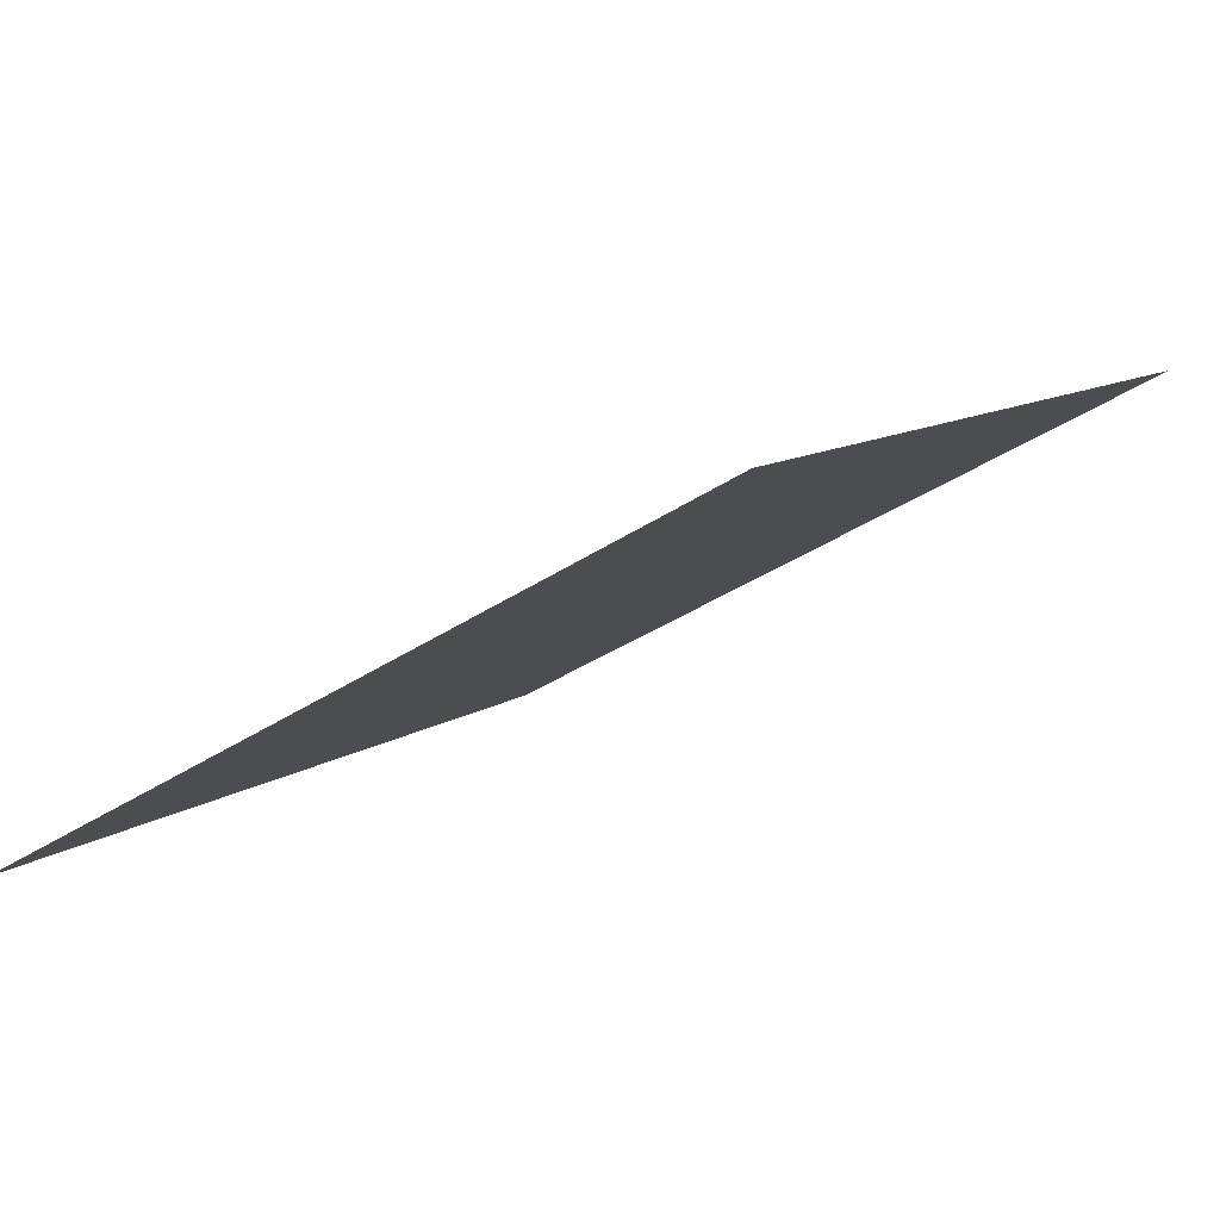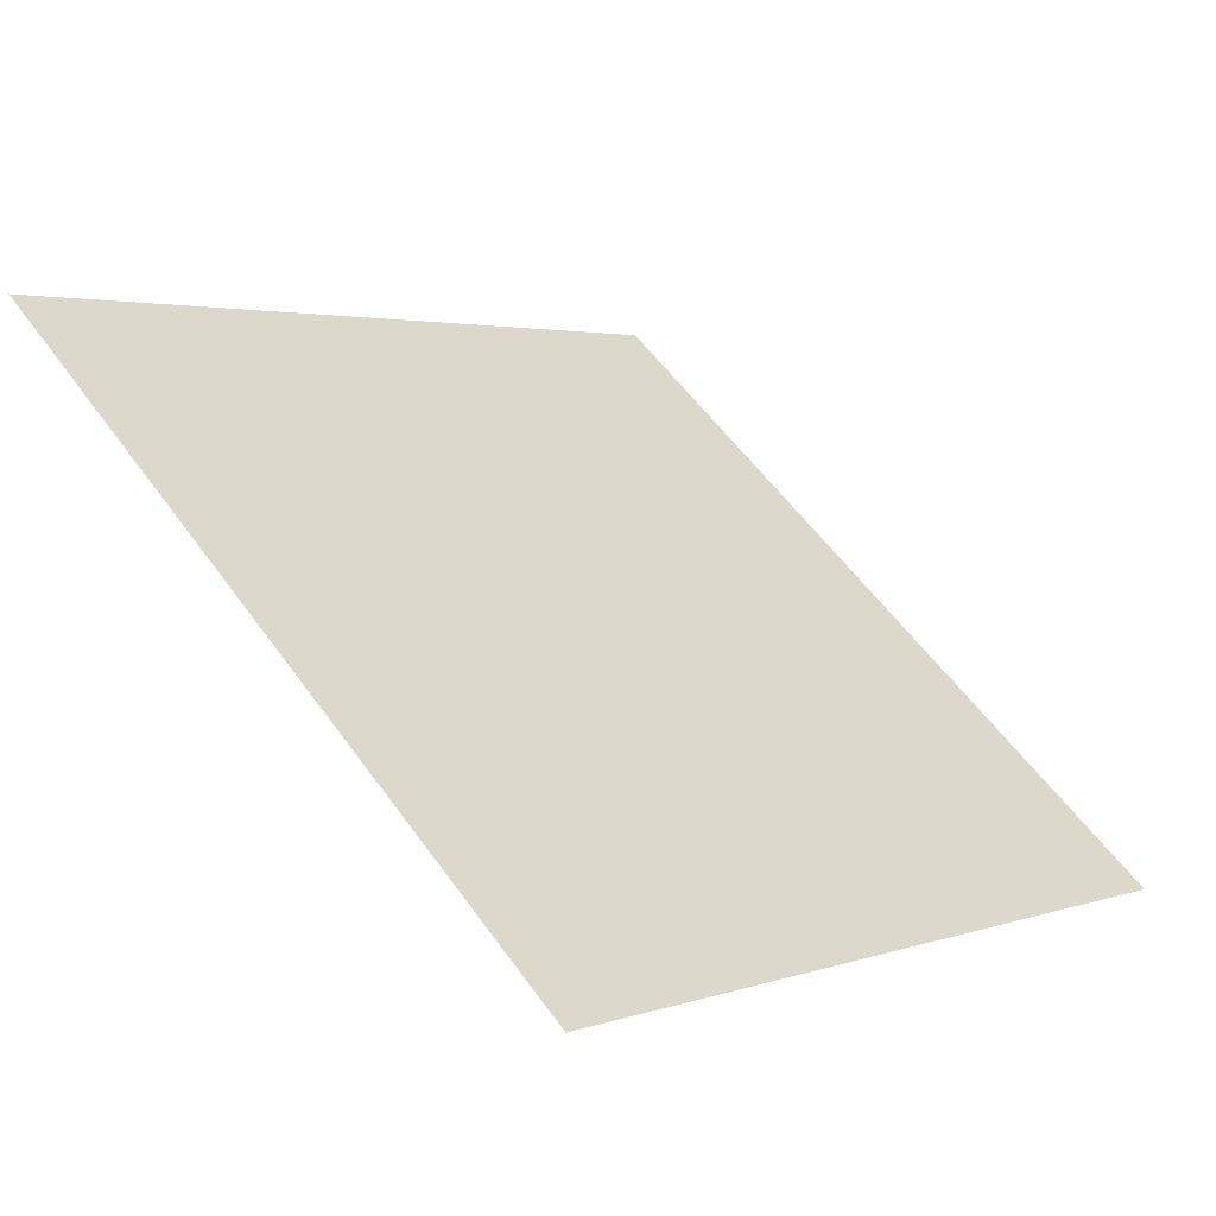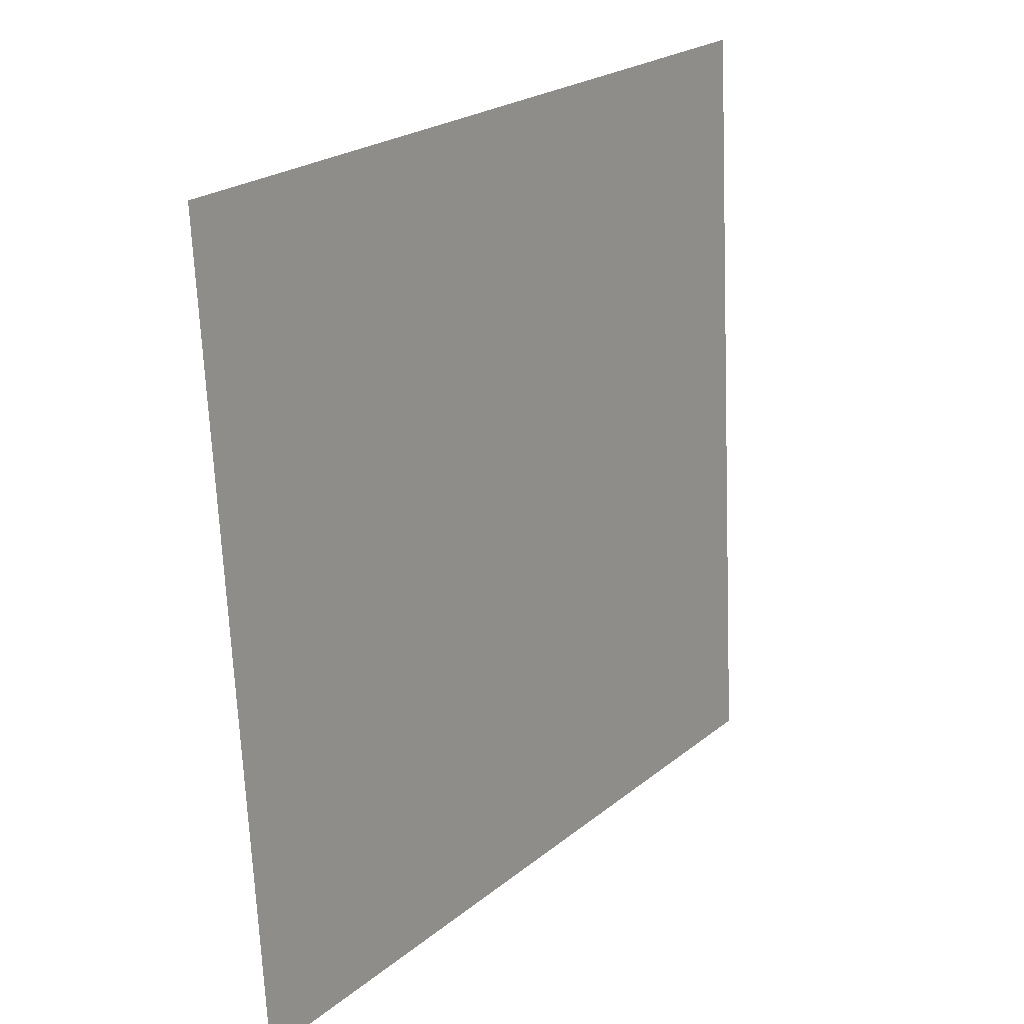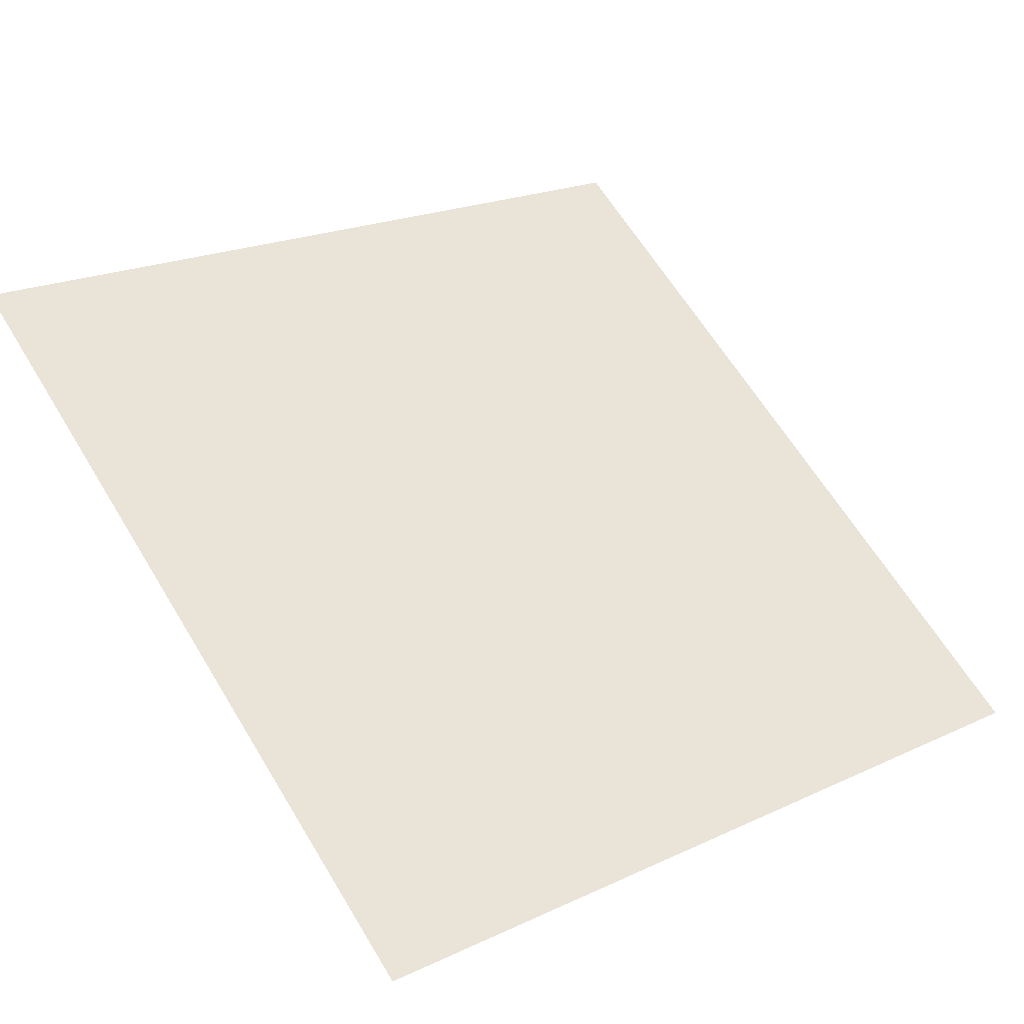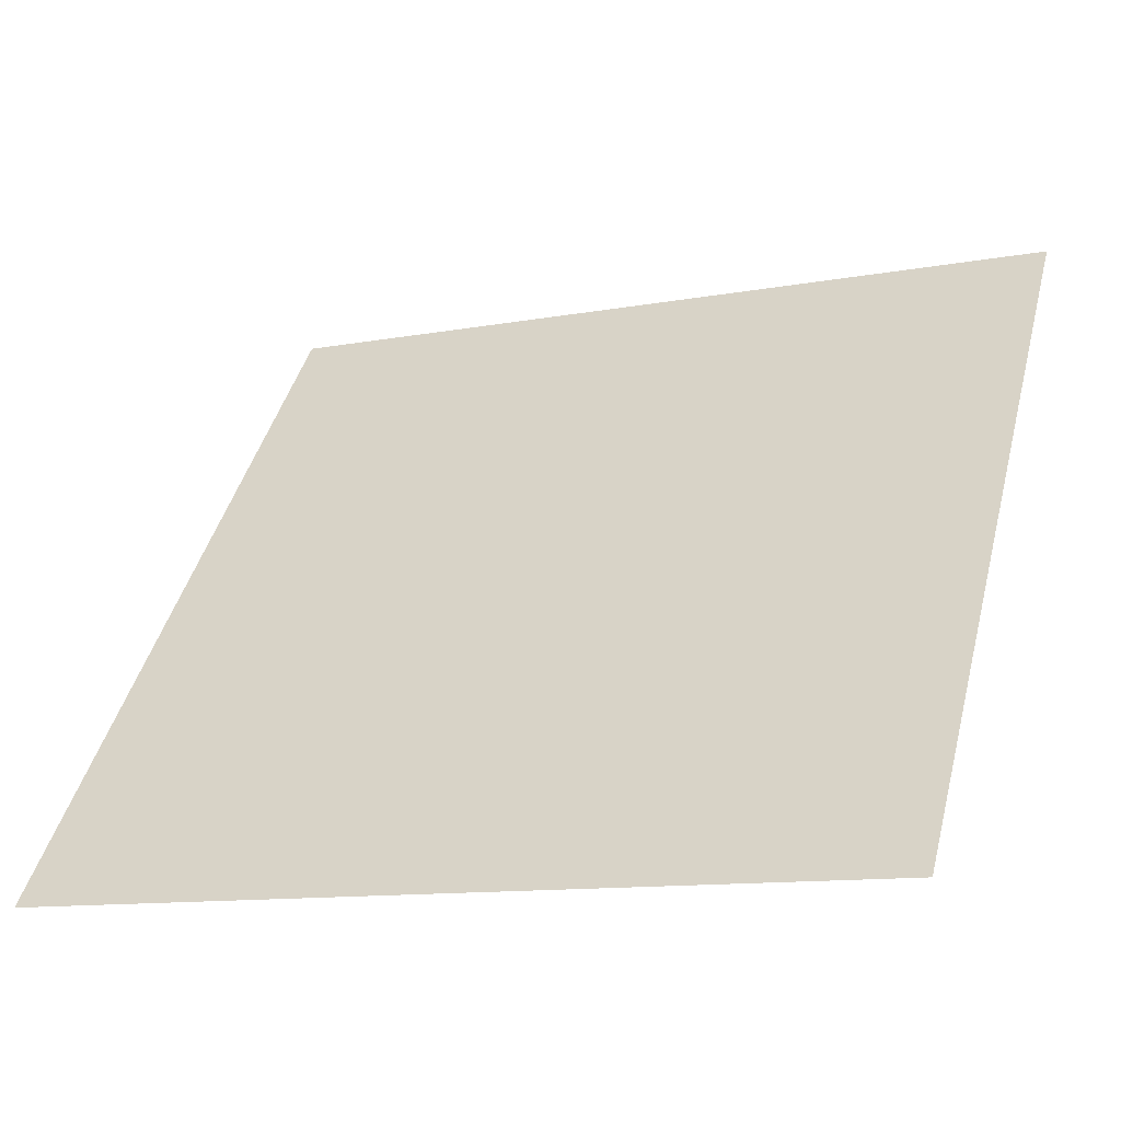
<metadata>
{"format":"obj","ext":"obj","renderer":"f3d","projection":"perspective","resolution":1024,"background":"white","views":[{"elev":-33.9,"azim":-138.2,"up":"+Y"},{"elev":54.7,"azim":55.3,"up":"+Y"},{"elev":-69.1,"azim":91.1,"up":"+Z"},{"elev":19.0,"azim":141.0,"up":"+Y"},{"elev":-13.2,"azim":22.3,"up":"+Z"}]}
</metadata>
<code>
v 0.255 0.7484 0.4627
v 0.2485 0.7485 0.4628
v 0.2486 0.7525 0.4681
v 0.2551 0.7523 0.468
f 4 3 2 1

</code>
